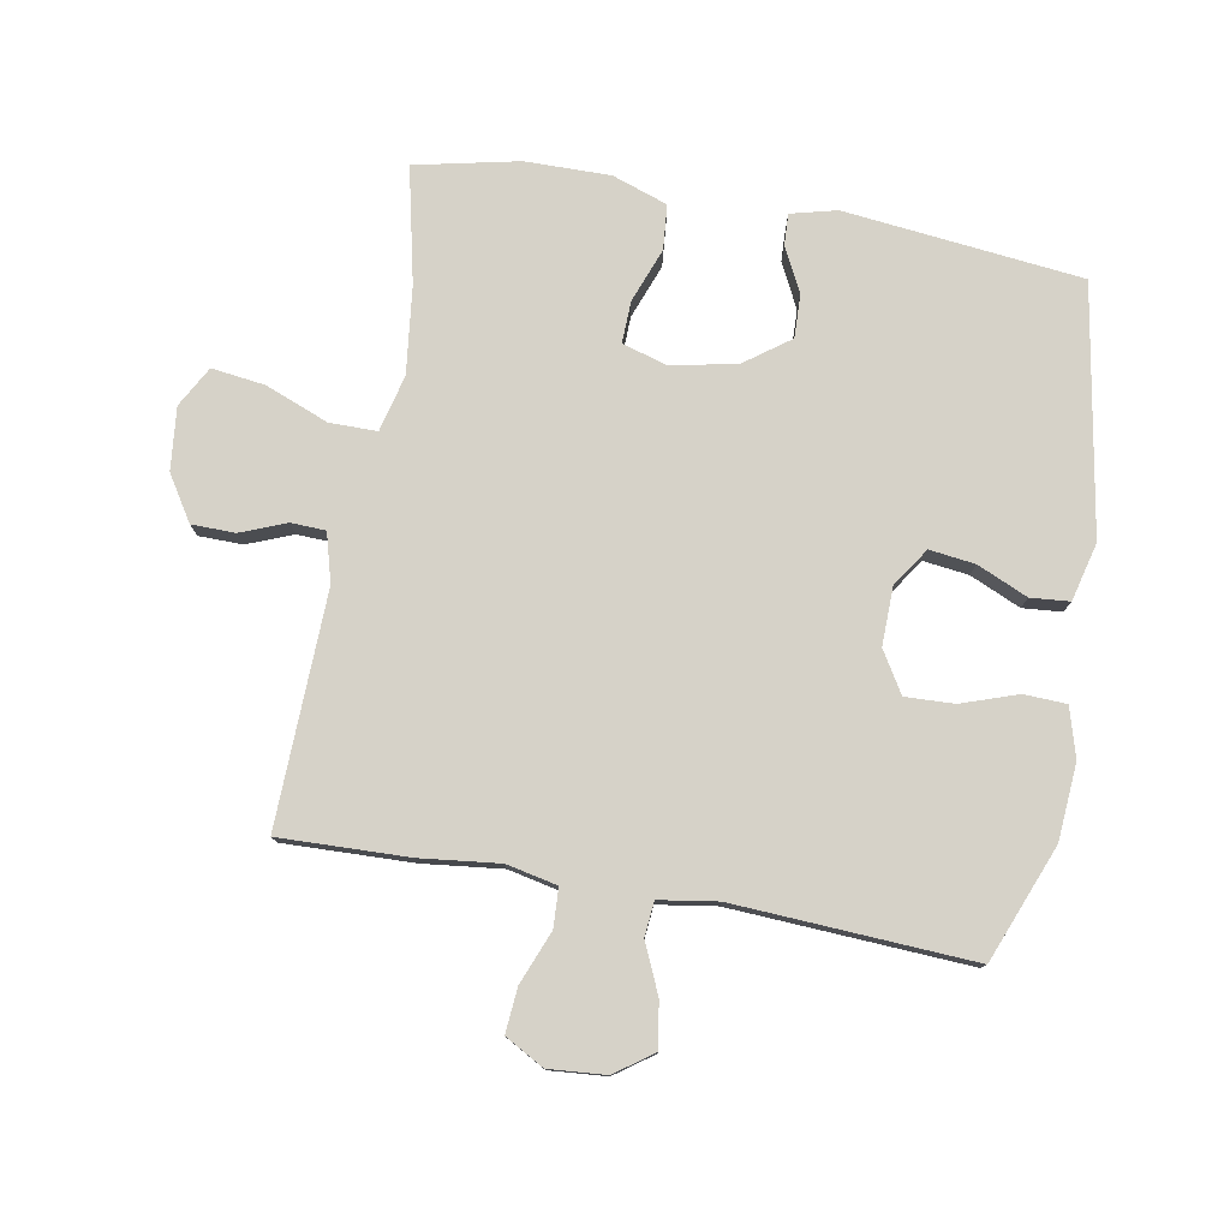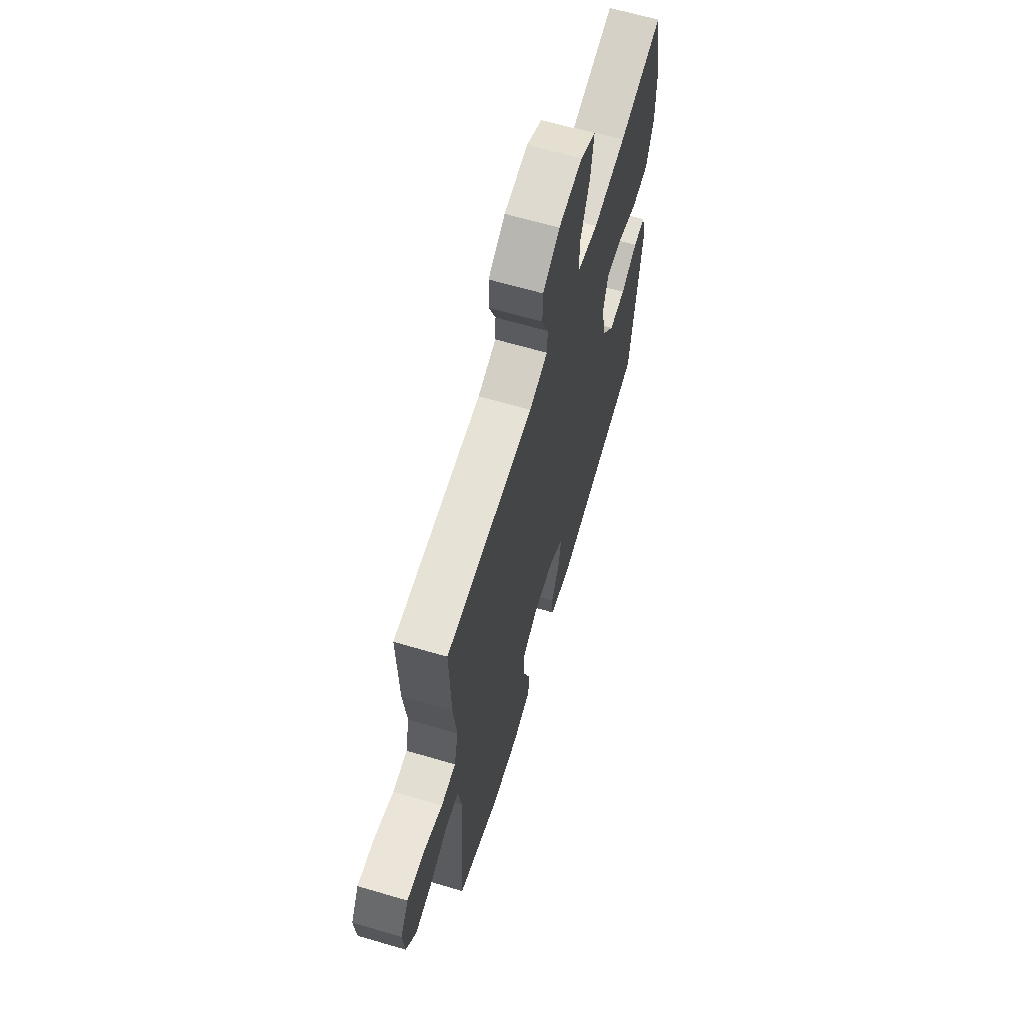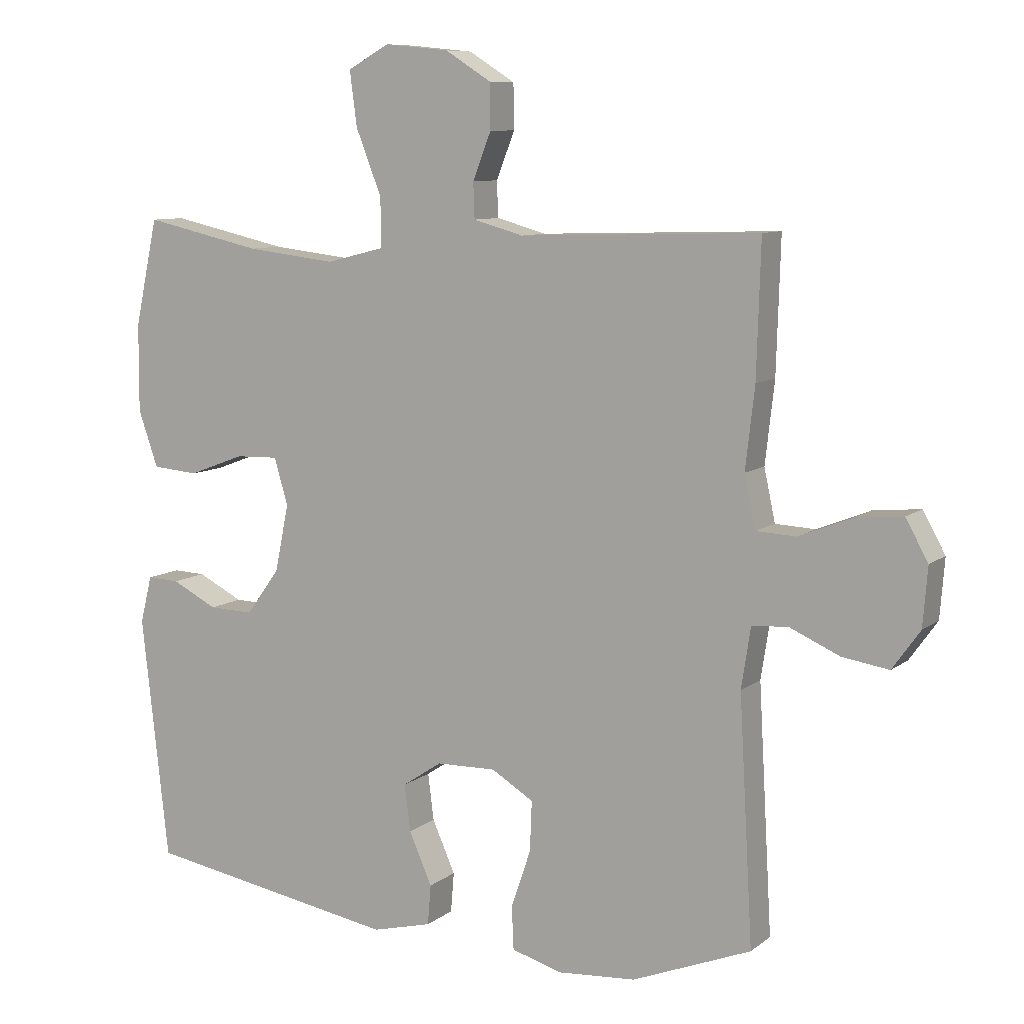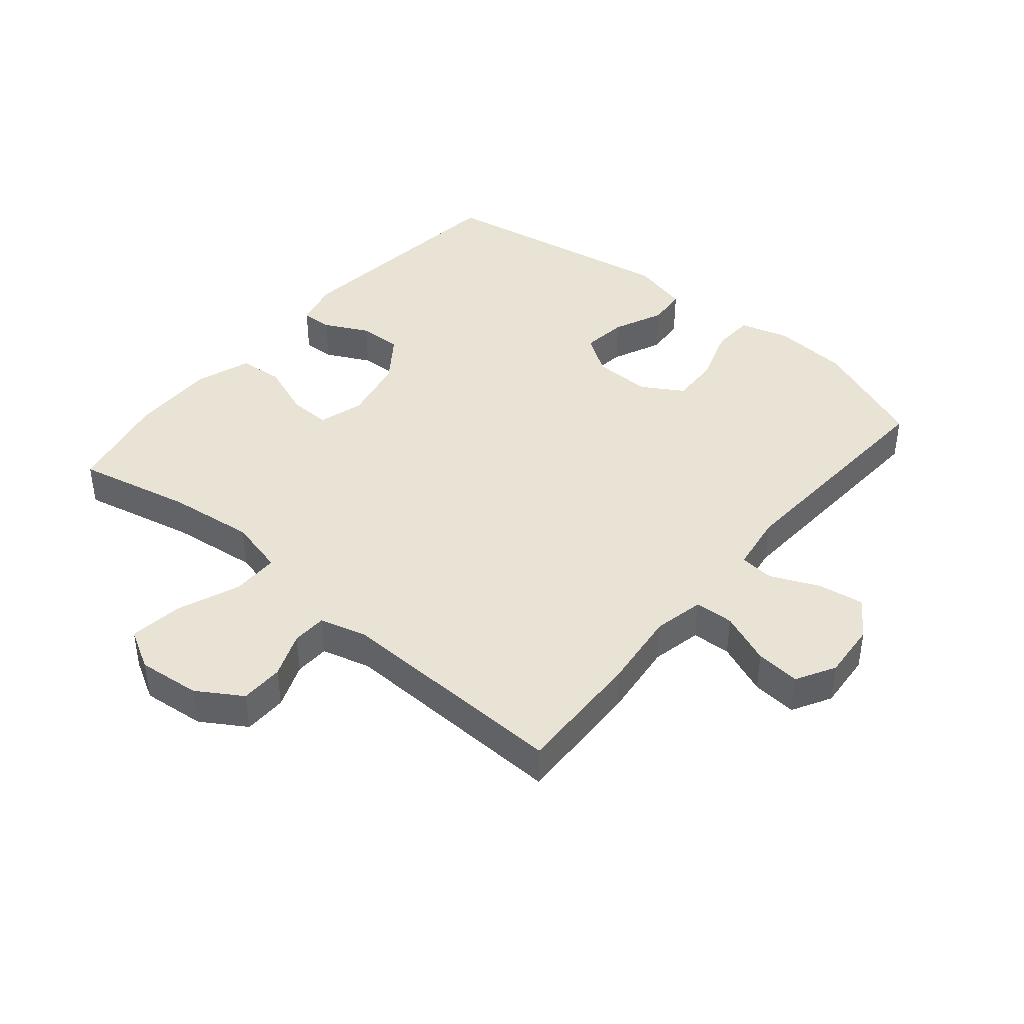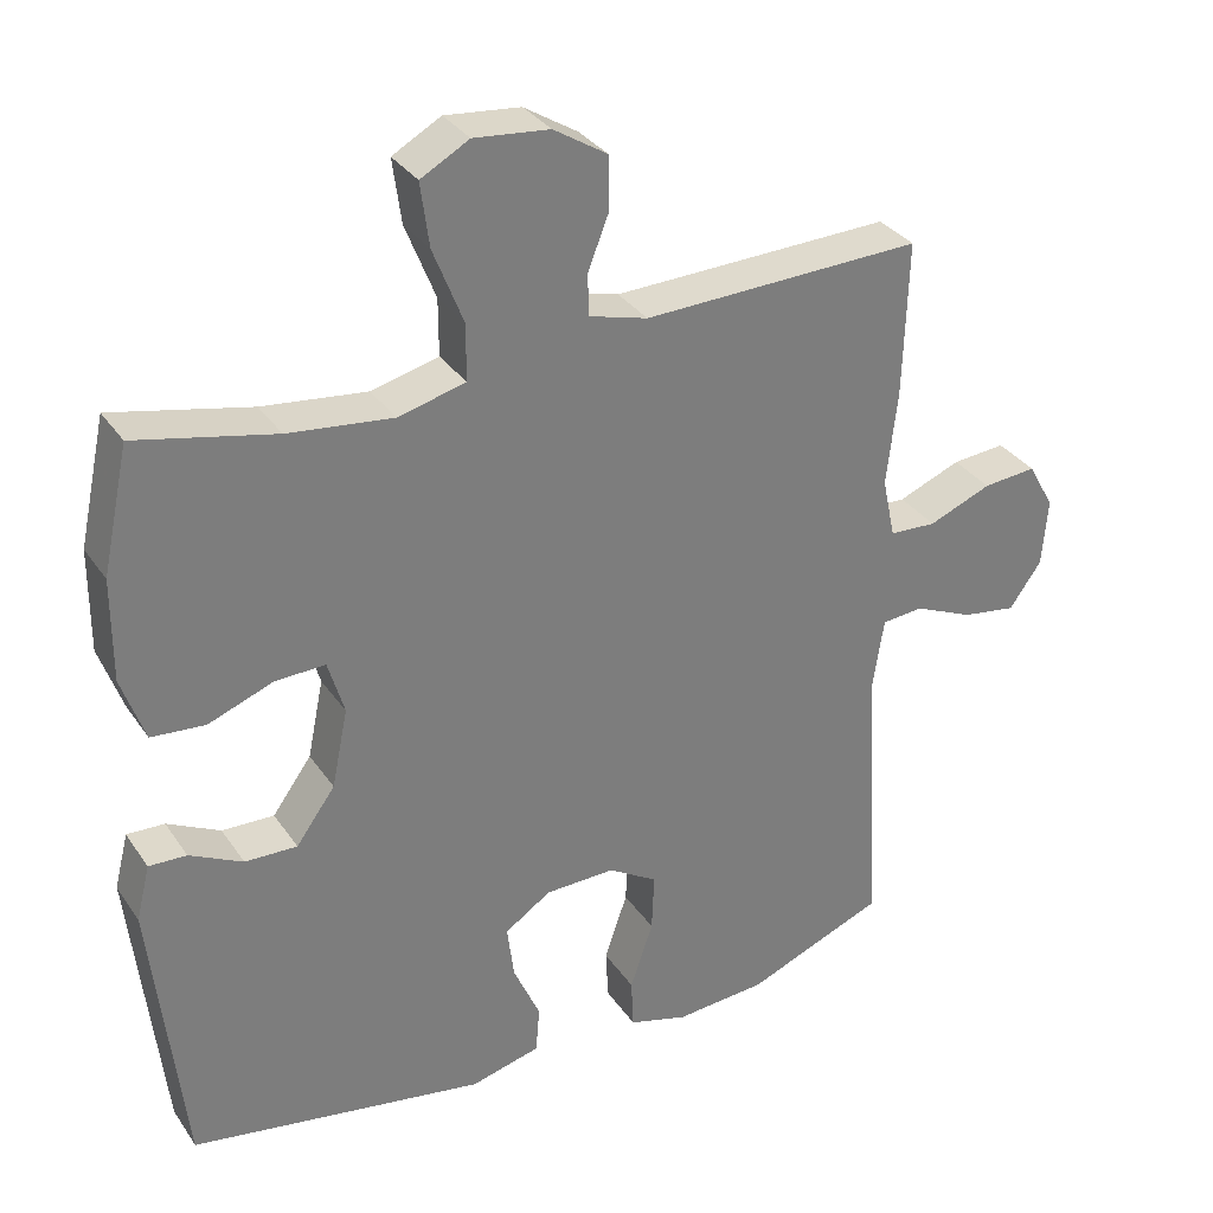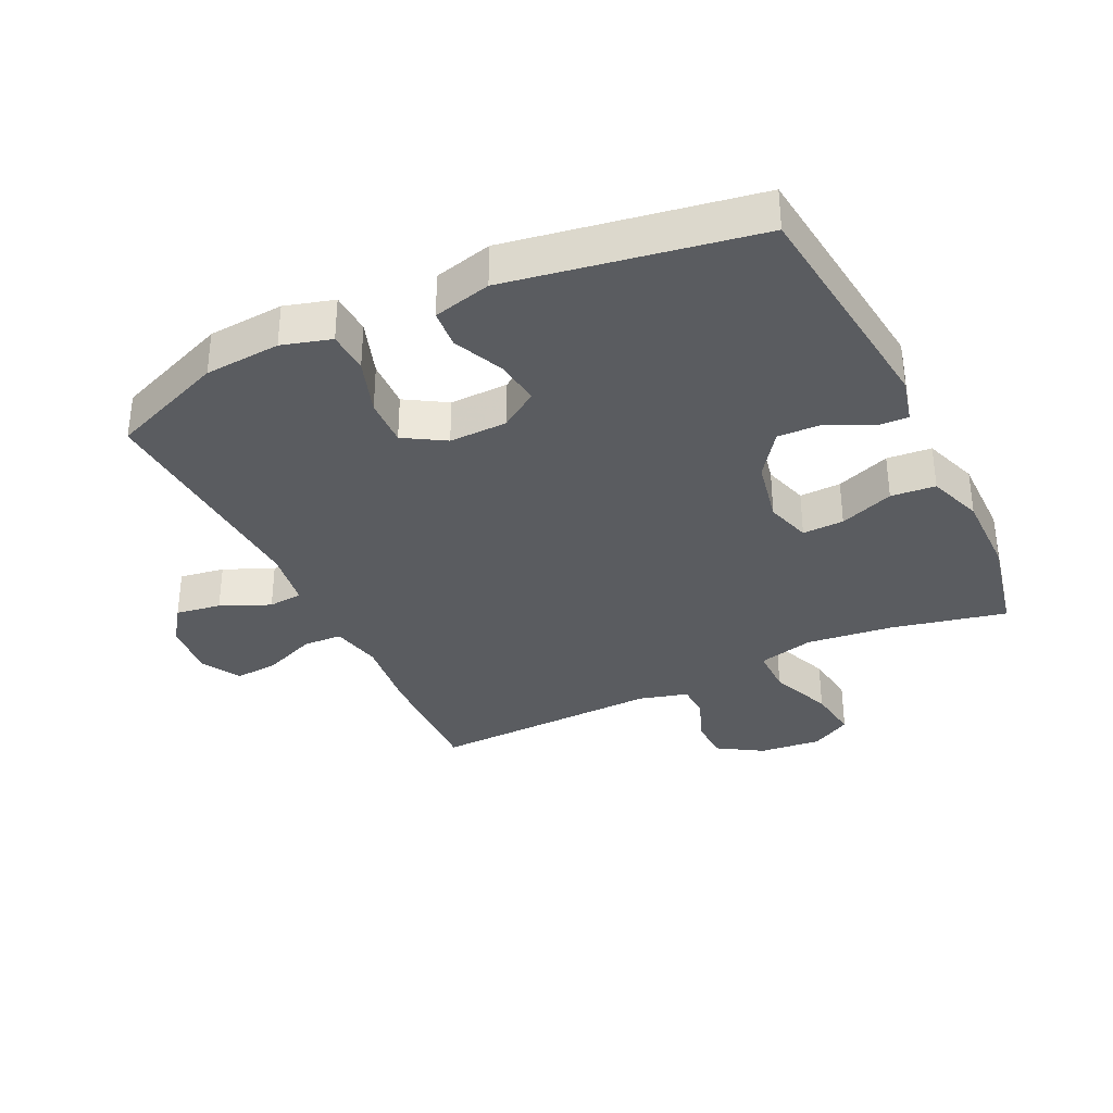
<metadata>
{"format":"obj","ext":"obj","renderer":"f3d","projection":"perspective","resolution":1024,"background":"white","views":[{"elev":78.1,"azim":100.1,"up":"+Y"},{"elev":64.7,"azim":106.5,"up":"+Z"},{"elev":8.9,"azim":28.3,"up":"+Z"},{"elev":42.0,"azim":40.0,"up":"+Y"},{"elev":32.5,"azim":-28.8,"up":"+Z"},{"elev":-34.3,"azim":-154.3,"up":"+Y"}]}
</metadata>
<code>
v -0.5 0.07 -0.5
v -0.541 0.07 -0.129
v -0.523 0.07 -0.057
v -0.474 0.07 -0.059
v -0.405 0.07 -0.094
v -0.337 0.07 -0.096
v -0.286 0.07 -0.026
v -0.265 0.07 0.076
v -0.286 0.07 0.147
v -0.351 0.07 0.145
v -0.436 0.07 0.113
v -0.506 0.07 0.119
v -0.536 0.07 0.205
v -0.535 0.07 0.338
v -0.5 0.07 0.5
v -0.32 0.07 0.46
v -0.184 0.07 0.444
v -0.096 0.07 0.466
v -0.096 0.07 0.54
v -0.135 0.07 0.639
v -0.146 0.07 0.722
v -0.083 0.07 0.757
v 0.015 0.07 0.747
v 0.085 0.07 0.703
v 0.086 0.07 0.635
v 0.058 0.07 0.564
v 0.06 0.07 0.51
v 0.136 0.07 0.489
v 0.5 0.07 0.5
v 0.494 0.07 0.298
v 0.48 0.07 0.175
v 0.497 0.07 0.096
v 0.558 0.07 0.093
v 0.64 0.07 0.126
v 0.71 0.07 0.132
v 0.744 0.07 0.071
v 0.737 0.07 -0.018
v 0.695 0.07 -0.077
v 0.624 0.07 -0.066
v 0.547 0.07 -0.032
v 0.493 0.07 -0.037
v 0.479 0.07 -0.128
v 0.5 0.07 -0.5
v 0.319 0.07 -0.572
v 0.2 0.07 -0.581
v 0.123 0.07 -0.559
v 0.12 0.07 -0.493
v 0.15 0.07 -0.405
v 0.153 0.07 -0.329
v 0.089 0.07 -0.29
v -0.002 0.07 -0.292
v -0.062 0.07 -0.332
v -0.053 0.07 -0.403
v -0.018 0.07 -0.482
v -0.023 0.07 -0.543
v -0.114 0.07 -0.566
v -0.5 0 -0.5
v -0.541 0 -0.129
v -0.523 0 -0.057
v -0.474 0 -0.059
v -0.405 0 -0.094
v -0.337 0 -0.096
v -0.286 0 -0.026
v -0.265 0 0.076
v -0.286 0 0.147
v -0.351 0 0.145
v -0.436 0 0.113
v -0.506 0 0.119
v -0.536 0 0.205
v -0.535 0 0.338
v -0.5 0 0.5
v -0.32 0 0.46
v -0.184 0 0.444
v -0.096 0 0.466
v -0.096 0 0.54
v -0.135 0 0.639
v -0.146 0 0.722
v -0.083 0 0.757
v 0.015 0 0.747
v 0.085 0 0.703
v 0.086 0 0.635
v 0.058 0 0.564
v 0.06 0 0.51
v 0.136 0 0.489
v 0.5 0 0.5
v 0.494 0 0.298
v 0.48 0 0.175
v 0.497 0 0.096
v 0.558 0 0.093
v 0.64 0 0.126
v 0.71 0 0.132
v 0.744 0 0.071
v 0.737 0 -0.018
v 0.695 0 -0.077
v 0.624 0 -0.066
v 0.547 0 -0.032
v 0.493 0 -0.037
v 0.479 0 -0.128
v 0.5 0 -0.5
v 0.319 0 -0.572
v 0.2 0 -0.581
v 0.123 0 -0.559
v 0.12 0 -0.493
v 0.15 0 -0.405
v 0.153 0 -0.329
v 0.089 0 -0.29
v -0.002 0 -0.292
v -0.062 0 -0.332
v -0.053 0 -0.403
v -0.018 0 -0.482
v -0.023 0 -0.543
v -0.114 0 -0.566
f 53 54 55 56
f 52 53 56 1
f 51 52 1 2
f 50 51 2 3
f 45 46 47 48
f 45 48 49
f 42 43 44 45
f 41 42 45 49
f 37 38 39 40
f 35 36 37 40
f 33 34 35 40
f 32 33 40 41
f 31 32 41 49
f 28 29 30 31
f 27 28 31 49
f 23 24 25 26
f 23 26 27
f 19 20 21 22
f 18 19 22 23
f 13 14 15 16
f 13 16 17
f 10 11 12 13
f 9 10 13 17
f 8 9 17 18
f 3 4 5
f 50 3 5
f 50 5 6
f 23 27 49 50
f 18 23 50
f 7 8 18 50
f 6 7 50
f 112 111 110 109
f 57 112 109 108
f 58 57 108 107
f 59 58 107 106
f 104 103 102 101
f 105 104 101
f 101 100 99 98
f 105 101 98 97
f 96 95 94 93
f 96 93 92 91
f 96 91 90 89
f 97 96 89 88
f 105 97 88 87
f 87 86 85 84
f 105 87 84 83
f 82 81 80 79
f 83 82 79
f 78 77 76 75
f 79 78 75 74
f 72 71 70 69
f 73 72 69
f 69 68 67 66
f 73 69 66 65
f 74 73 65 64
f 61 60 59
f 61 59 106
f 62 61 106
f 106 105 83 79
f 106 79 74
f 106 74 64 63
f 106 63 62
f 1 57 58 2
f 2 58 59 3
f 3 59 60 4
f 4 60 61 5
f 5 61 62 6
f 6 62 63 7
f 7 63 64 8
f 8 64 65 9
f 9 65 66 10
f 10 66 67 11
f 11 67 68 12
f 12 68 69 13
f 13 69 70 14
f 14 70 71 15
f 15 71 72 16
f 16 72 73 17
f 17 73 74 18
f 18 74 75 19
f 19 75 76 20
f 20 76 77 21
f 21 77 78 22
f 22 78 79 23
f 23 79 80 24
f 24 80 81 25
f 25 81 82 26
f 26 82 83 27
f 27 83 84 28
f 28 84 85 29
f 29 85 86 30
f 30 86 87 31
f 31 87 88 32
f 32 88 89 33
f 33 89 90 34
f 34 90 91 35
f 35 91 92 36
f 36 92 93 37
f 37 93 94 38
f 38 94 95 39
f 39 95 96 40
f 40 96 97 41
f 41 97 98 42
f 42 98 99 43
f 43 99 100 44
f 44 100 101 45
f 45 101 102 46
f 46 102 103 47
f 47 103 104 48
f 48 104 105 49
f 49 105 106 50
f 50 106 107 51
f 51 107 108 52
f 52 108 109 53
f 53 109 110 54
f 54 110 111 55
f 55 111 112 56
f 56 112 57 1

</code>
